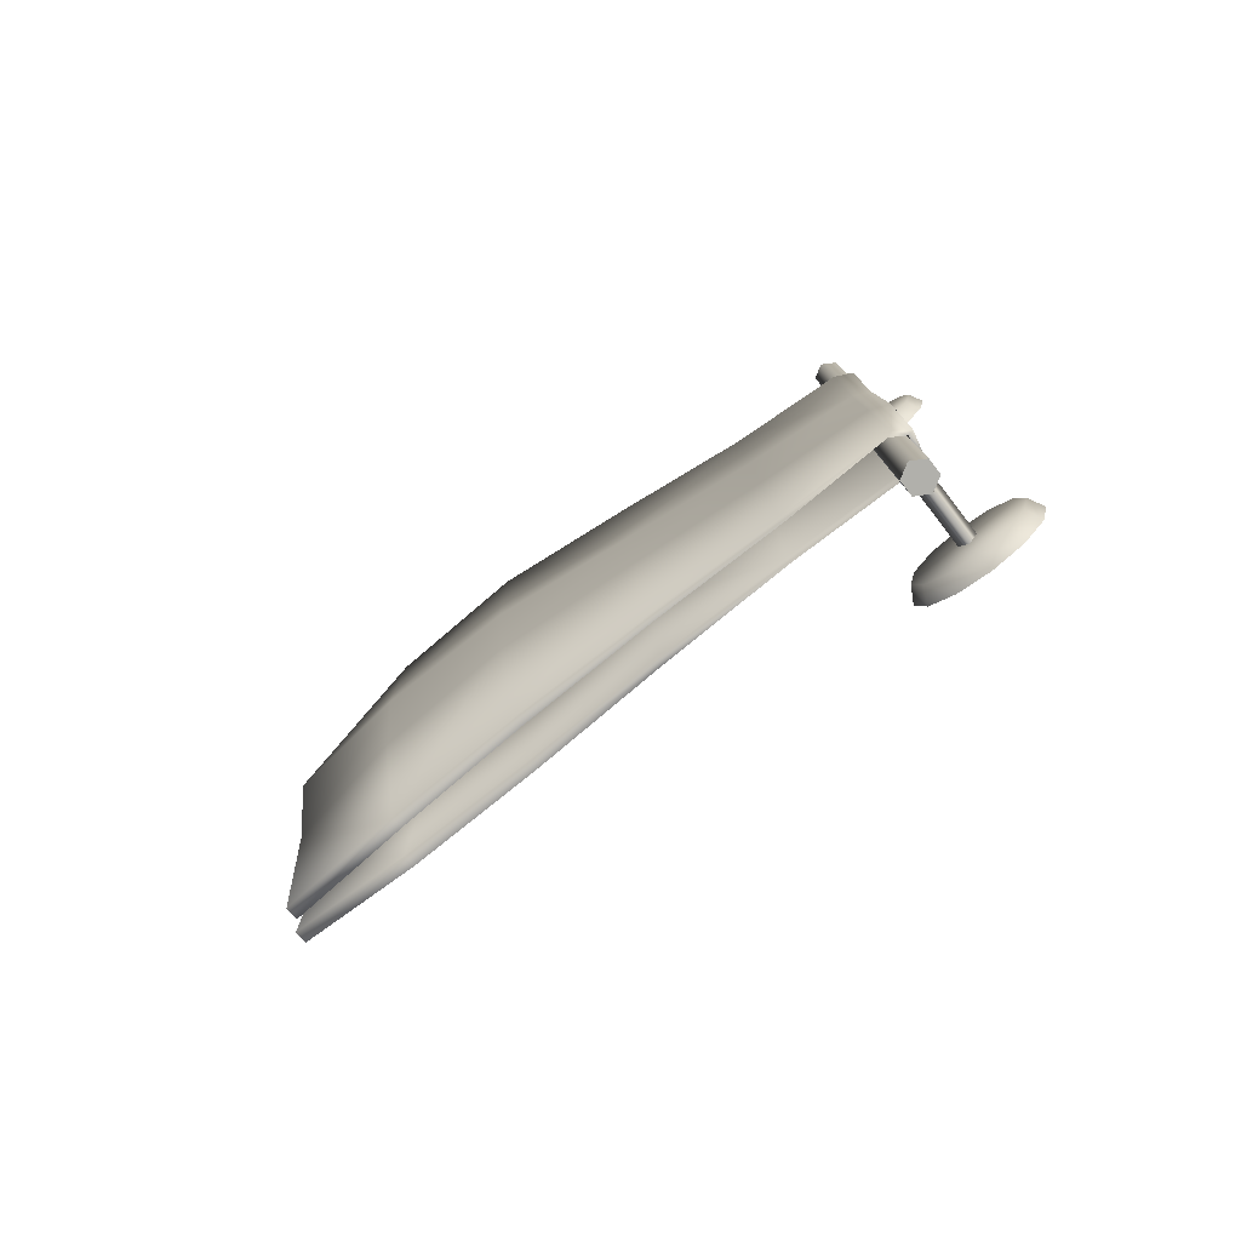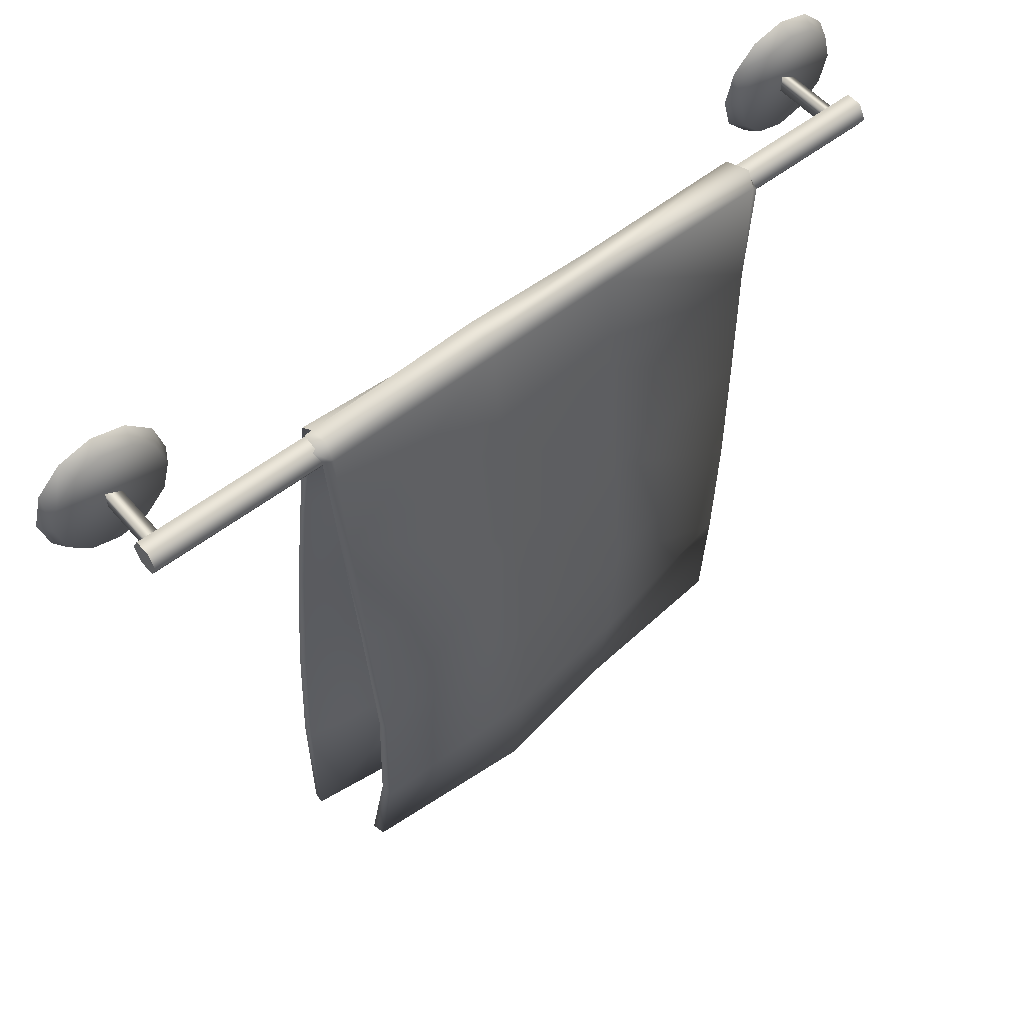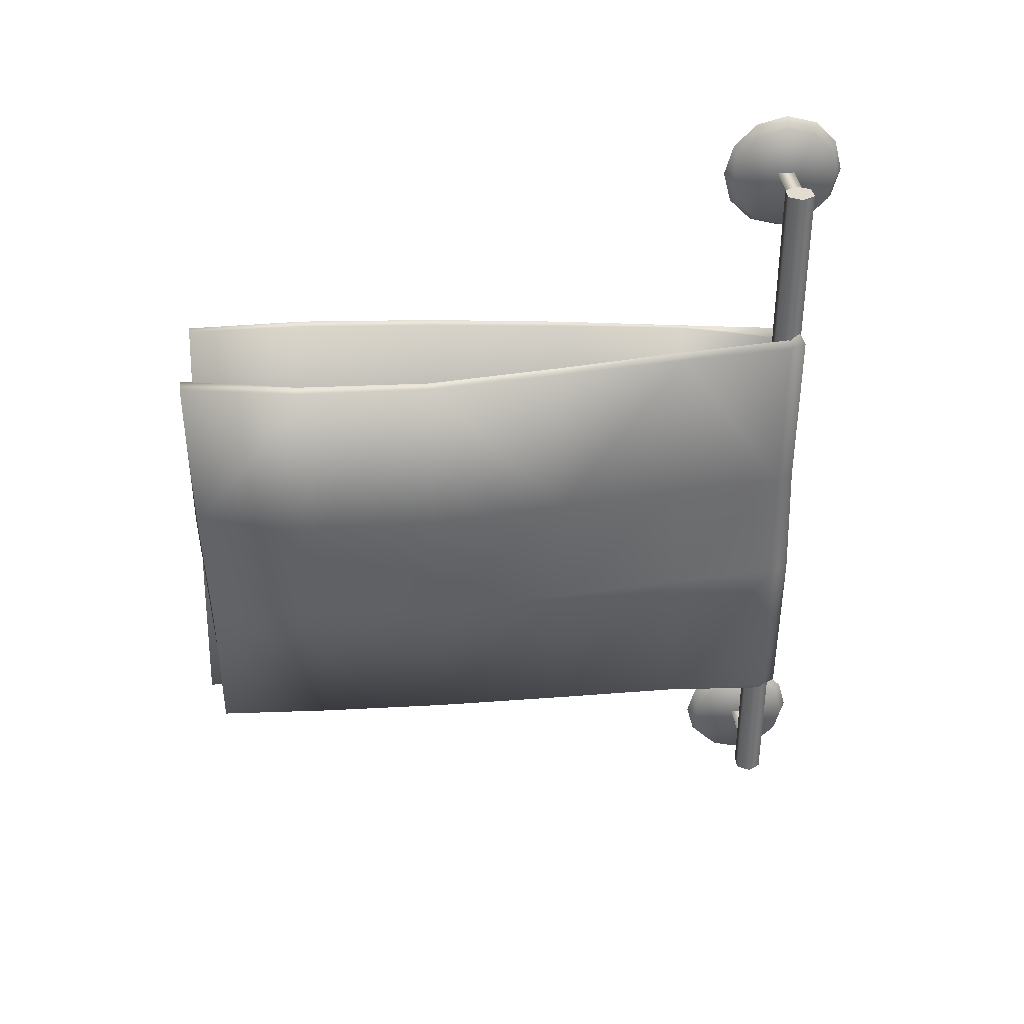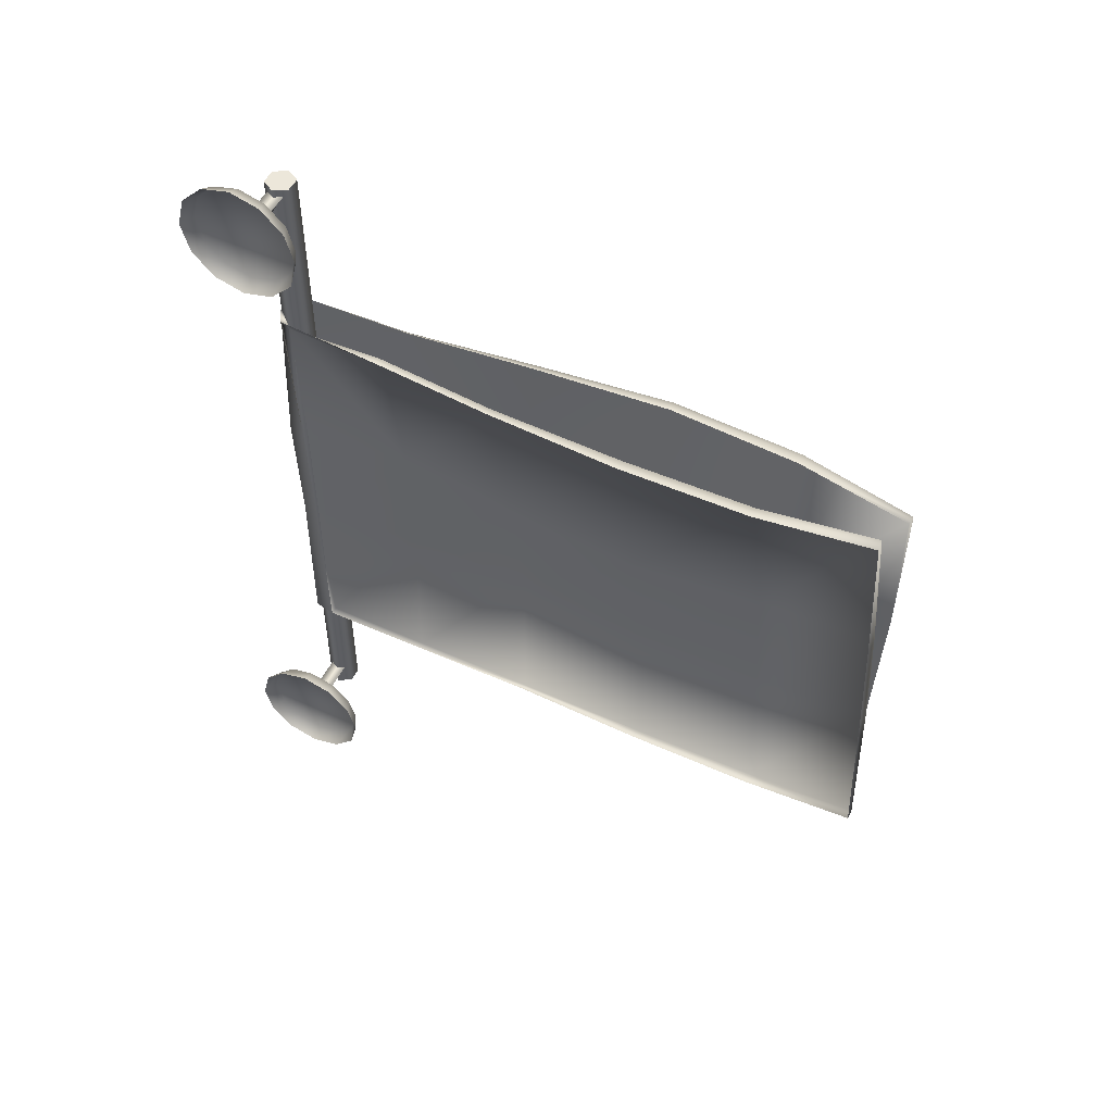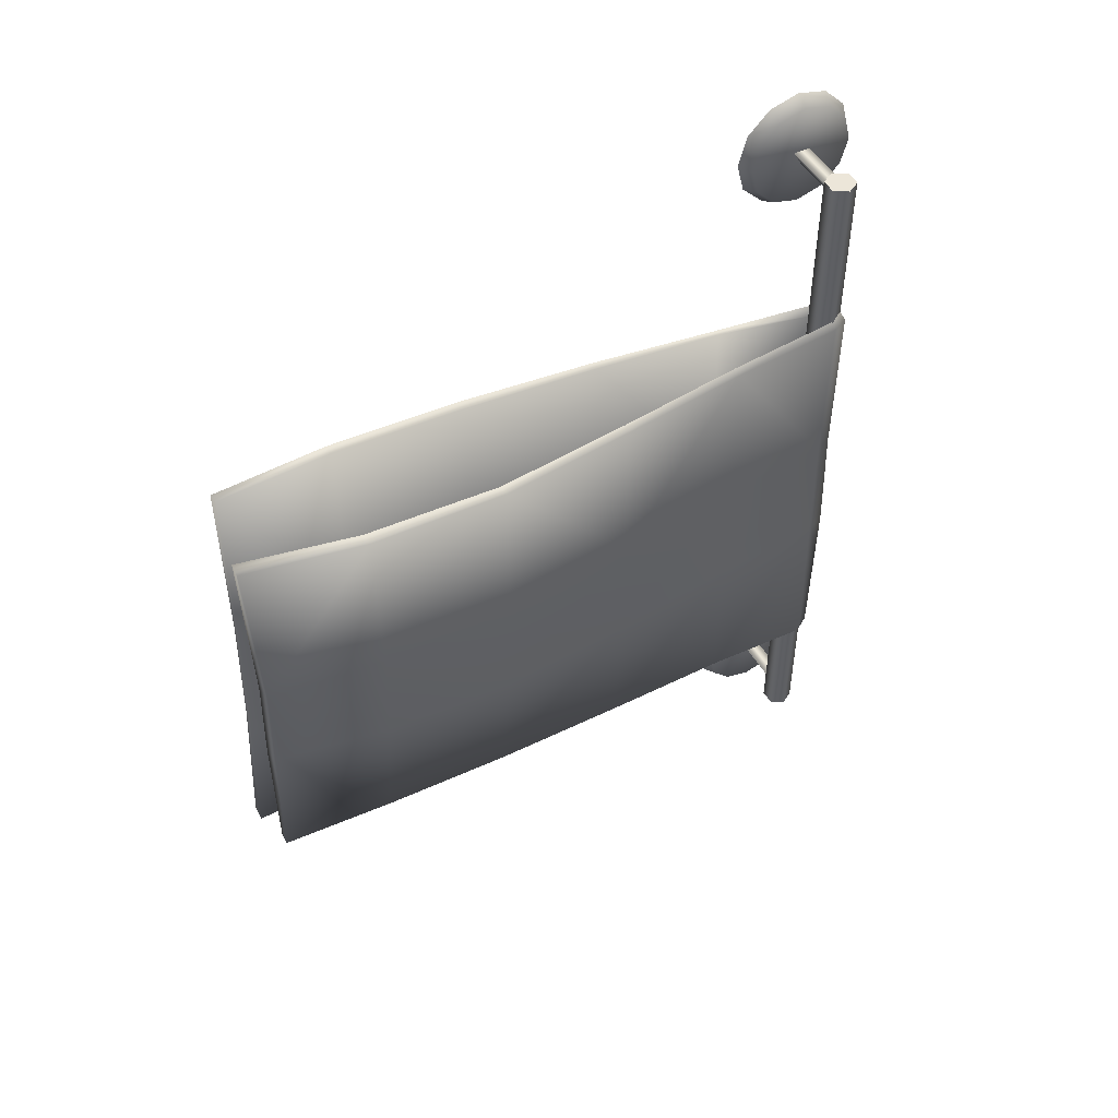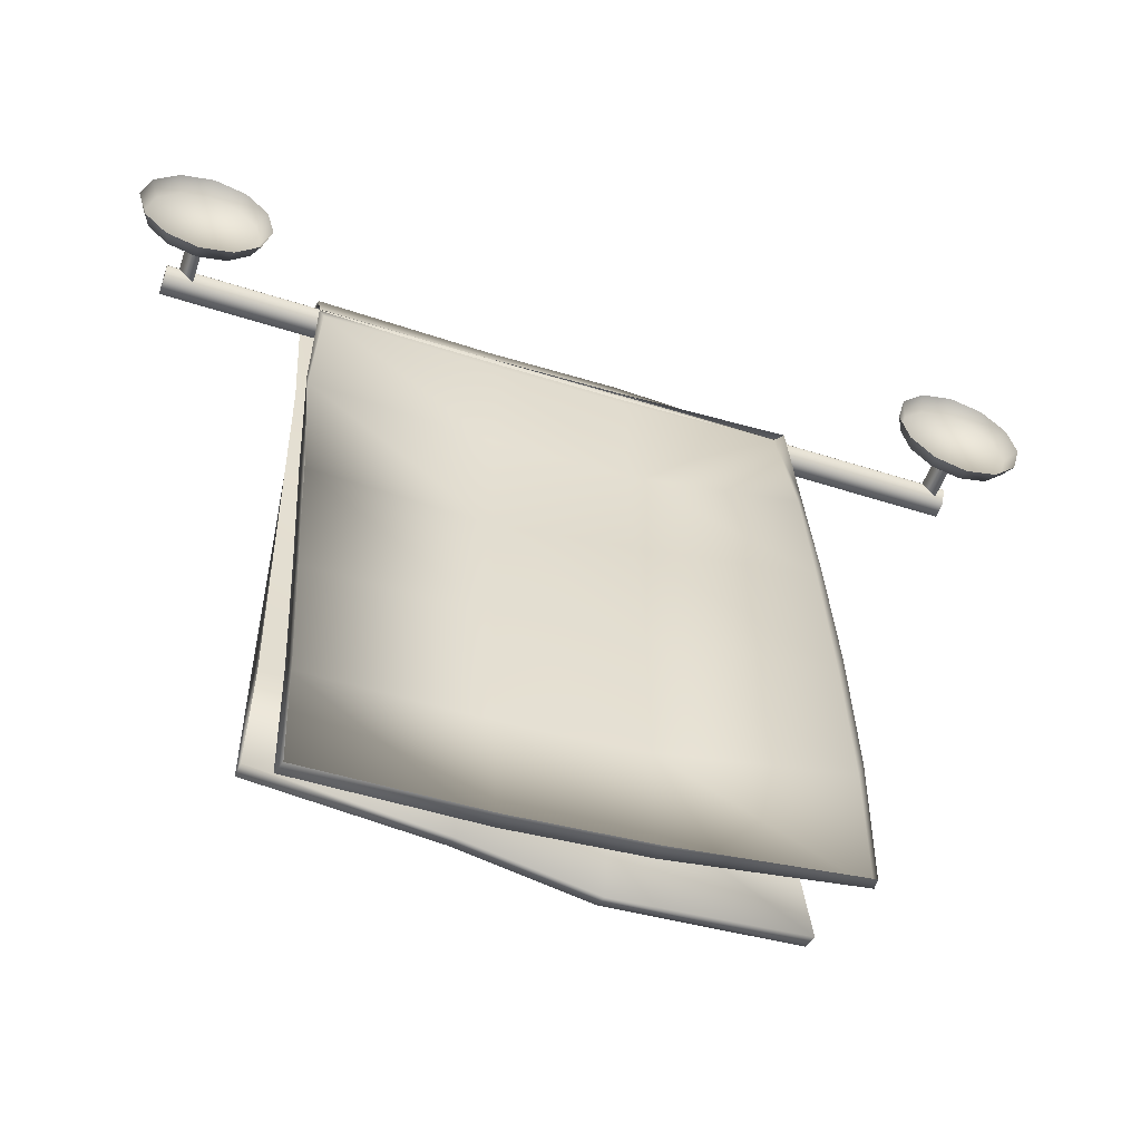
<metadata>
{"format":"obj","ext":"obj","renderer":"f3d","projection":"perspective","resolution":1024,"background":"white","views":[{"elev":-78.5,"azim":127.8,"up":"+Z"},{"elev":54.4,"azim":50.4,"up":"+Y"},{"elev":35.3,"azim":84.4,"up":"+Z"},{"elev":50.9,"azim":-63.9,"up":"+Z"},{"elev":48.7,"azim":61.4,"up":"+Z"},{"elev":-53.2,"azim":-108.9,"up":"+Y"}]}
</metadata>
<code>
o Towel_a_Plane.015
v -0.04662 0.008135 0.2214
v -0.06404 0.5342 -0.1461
v -0.04591 0.5236 0.2325
v -0.04131 0.4303 0.2281
v -0.03036 0.3253 0.2257
v -0.02094 0.2134 0.2231
v -0.02737 0.1041 0.2216
v -0.05123 0.01167 -0.01347
v -0.0571 0.111 -0.147
v -0.05134 0.22 -0.1475
v -0.04843 0.332 -0.1483
v -0.04823 0.4376 -0.1495
v -0.04469 0.5239 -0.1531
v -0.09742 0.1118 0.2395
v -0.07451 0.01111 0.1081
v -0.07065 0.007139 0.005841
v -0.07587 0.09635 -0.1332
v -0.07436 0.2042 -0.1375
v -0.07091 0.3172 -0.1423
v -0.06863 0.4252 -0.1449
v -0.0709 0.5152 -0.1407
v -0.0734 0.002731 -0.1307
v -0.08919 0.01658 0.2439
v -0.06466 0.5341 0.2322
v -0.05215 0.5352 -0.1494
v -0.05003 0.5327 0.2359
v -0.06899 0.5317 -0.1476
v -0.03709 0.007962 0.219
v -0.0529 0.01474 -0.1501
v -0.06457 0.5354 0.2261
v -0.05108 0.5399 -0.1494
v -0.04904 0.5383 0.2262
v -0.04233 0.5244 0.2261
v -0.03646 0.4318 0.2237
v -0.02406 0.3268 0.2233
v -0.01236 0.2144 0.2225
v -0.01733 0.1045 0.221
v -0.02528 0.01176 0.08599
v -0.04107 0.01416 -0.01472
v -0.07007 0.5355 -0.1462
v -0.07433 0.5173 -0.1451
v -0.07418 0.5294 0.2276
v -0.04703 0.1103 -0.1492
v -0.04317 0.2192 -0.1482
v -0.04285 0.3314 -0.1477
v -0.04388 0.437 -0.1477
v -0.04324 0.5285 -0.1479
v -0.04988 0.5379 0.09032
v -0.0146 0.1065 0.08622
v -0.01313 0.2151 0.08637
v -0.02591 0.3279 0.08748
v -0.03736 0.4344 0.08882
v -0.04422 0.5244 0.09001
v -0.05045 0.5416 -0.01195
v -0.02501 0.108 -0.01527
v -0.01996 0.2162 -0.01544
v -0.02904 0.329 -0.01447
v -0.03861 0.4356 -0.0132
v -0.04441 0.5263 -0.01218
v -0.06696 0.5397 0.09154
v -0.07262 0.5237 0.09193
v -0.06779 0.5358 -0.0103
v -0.0723 0.5206 -0.0101
v -0.06338 0.01546 -0.1493
v -0.04591 0.5236 0.2325
v -0.04131 0.4303 0.2281
v -0.03036 0.3253 0.2257
v -0.02094 0.2134 0.2231
v -0.02737 0.1041 0.2216
v -0.03541 0.009422 0.08772
v -0.0571 0.111 -0.147
v -0.05134 0.22 -0.1475
v -0.04843 0.332 -0.1483
v -0.04823 0.4376 -0.1495
v -0.04469 0.5239 -0.1531
v -0.04103 0.1047 0.0901
v -0.04912 0.2138 0.09292
v -0.05356 0.3266 0.09516
v -0.05517 0.4326 0.09703
v -0.04563 0.5164 0.09852
v -0.05575 0.1069 -0.01085
v -0.05218 0.2157 -0.008952
v -0.04986 0.3283 -0.006868
v -0.05537 0.4344 -0.005891
v -0.0459 0.5176 -0.002952
v -0.09553 0.2204 0.2358
v -0.08887 0.3326 0.2323
v -0.07776 0.4374 0.2309
v -0.07087 0.5237 0.2197
v -0.07119 0.5138 0.09831
v -0.06273 0.43 0.1003
v -0.07428 0.3258 0.09922
v -0.08449 0.2142 0.1006
v -0.07571 0.1066 0.1048
v -0.07136 0.5118 -0.003269
v -0.06122 0.4277 -0.002536
v -0.06413 0.321 -0.001037
v -0.07204 0.2095 -9.7e-05
v -0.07297 0.102 0.002862
v -0.06466 0.5341 0.2322
v -0.06899 0.5317 -0.1476
v -0.06649 0.5314 0.09813
v -0.06674 0.5295 -0.003428
v -0.08394 0.002382 -0.1276
v -0.09804 0.01553 0.2426
v -0.06457 0.5354 0.2261
v -0.07433 0.5173 -0.1451
v -0.07298 0.4254 -0.1468
v -0.07716 0.317 -0.1398
v -0.08297 0.2043 -0.136
v -0.08617 0.09662 -0.1312
v -0.08115 0.008448 0.005605
v -0.08499 0.01209 0.1074
v -0.1063 0.1109 0.2392
v -0.1043 0.2197 0.2359
v -0.09548 0.3326 0.233
v -0.08341 0.4394 0.2302
v -0.07418 0.5294 0.2276
v -0.1224 0.5736 -0.244
v -0.1224 0.5669 -0.219
v -0.1224 0.5486 -0.2007
v -0.1224 0.5236 -0.194
v -0.1224 0.4986 -0.2007
v -0.1224 0.4801 -0.219
v -0.1224 0.4734 -0.244
v -0.1224 0.4803 -0.269
v -0.1224 0.4986 -0.2873
v -0.1224 0.5236 -0.294
v -0.1224 0.5486 -0.2873
v -0.1224 0.5669 -0.269
v -0.1107 0.5614 -0.2222
v -0.1107 0.5673 -0.244
v -0.1107 0.5455 -0.2062
v -0.1107 0.5236 -0.2003
v -0.1107 0.5018 -0.2062
v -0.1107 0.4857 -0.2222
v -0.1107 0.4799 -0.244
v -0.1107 0.4858 -0.2658
v -0.1107 0.5018 -0.2818
v -0.1107 0.5236 -0.2877
v -0.1107 0.5455 -0.2818
v -0.1107 0.5614 -0.2658
v -0.1107 0.5305 -0.24
v -0.06111 0.5236 -0.252
v -0.1107 0.5167 -0.24
v -0.06111 0.5167 -0.24
v -0.1107 0.5236 -0.252
v -0.06111 0.5305 -0.24
v -0.1224 0.5736 0.3531
v -0.1224 0.5669 0.3781
v -0.1224 0.5486 0.3964
v -0.1224 0.5236 0.4031
v -0.1224 0.4986 0.3964
v -0.1224 0.4803 0.3781
v -0.1224 0.4734 0.3531
v -0.1224 0.4801 0.3281
v -0.1224 0.4986 0.3098
v -0.1224 0.5236 0.3031
v -0.1224 0.5486 0.3098
v -0.1224 0.5669 0.3281
v -0.1107 0.5614 0.3749
v -0.1107 0.5673 0.3531
v -0.1107 0.5455 0.3909
v -0.1107 0.5236 0.3967
v -0.1107 0.5018 0.3909
v -0.1107 0.4858 0.3749
v -0.1107 0.4799 0.3531
v -0.1107 0.4857 0.3312
v -0.1107 0.5018 0.3153
v -0.1107 0.5236 0.3094
v -0.1107 0.5455 0.3153
v -0.1107 0.5614 0.3312
v -0.1107 0.5305 0.3571
v -0.06111 0.5236 0.3451
v -0.1107 0.5167 0.3571
v -0.06111 0.5167 0.3571
v -0.1107 0.5236 0.3451
v -0.06111 0.5305 0.3571
v -0.0703 0.5234 0.3638
v -0.0703 0.5234 -0.2612
v -0.06405 0.5126 0.3638
v -0.06405 0.5126 -0.2612
v -0.05155 0.5126 0.3638
v -0.05155 0.5126 -0.2612
v -0.0453 0.5234 0.3638
v -0.0453 0.5234 -0.2612
v -0.05155 0.5342 0.3638
v -0.05155 0.5342 -0.2612
v -0.06405 0.5342 0.3638
v -0.06405 0.5342 -0.2612
v -0.0703 0.5234 -0.2612
v -0.06405 0.5126 -0.2612
v -0.05155 0.5126 -0.2612
v -0.0453 0.5234 -0.2612
v -0.05155 0.5342 -0.2612
v -0.06405 0.5342 -0.2612
v -0.0703 0.5234 0.3638
v -0.06405 0.5126 0.3638
v -0.05155 0.5126 0.3638
v -0.0453 0.5234 0.3638
v -0.05155 0.5342 0.3638
v -0.06405 0.5342 0.3638
f 21 103 95
f 14 93 86
f 98 19 97
f 97 93 98
f 96 92 97
f 95 91 96
f 103 90 95
f 99 15 16
f 98 94 99
f 91 87 92
f 91 89 88
f 102 89 90
f 92 86 93
f 94 23 15
f 17 16 22
f 40 54 31
f 47 54 59
f 24 32 30
f 32 60 30
f 37 38 49
f 36 49 50
f 51 36 50
f 34 51 52
f 33 48 32
f 49 39 55
f 50 55 56
f 51 56 57
f 52 57 58
f 62 48 54
f 53 34 52
f 43 39 29
f 56 43 44
f 57 44 45
f 59 46 47
f 30 61 42
f 62 61 60
f 41 62 40
f 64 39 8
f 58 45 46
f 53 58 59
f 59 48 53
f 70 28 1
f 31 25 2
f 26 33 32
f 25 47 13
f 64 43 29
f 3 34 33
f 4 35 34
f 9 44 43
f 5 36 35
f 10 45 44
f 6 37 36
f 11 46 45
f 7 28 37
f 13 46 12
f 70 39 38
f 76 1 69
f 77 69 68
f 78 68 67
f 78 66 79
f 85 79 80
f 8 76 81
f 81 77 82
f 83 77 78
f 83 79 84
f 84 73 83
f 80 66 65
f 81 64 8
f 82 71 81
f 83 72 82
f 85 74 84
f 96 21 95
f 97 20 96
f 113 16 15
f 23 114 105
f 86 116 115
f 14 115 114
f 105 15 23
f 88 116 87
f 89 117 88
f 89 106 118
f 16 104 22
f 101 107 40
f 21 108 107
f 19 108 20
f 17 104 111
f 18 109 19
f 17 110 18
f 99 18 98
f 135 139 132
f 121 131 120
f 128 139 127
f 124 137 136
f 121 134 133
f 129 140 128
f 126 137 125
f 122 135 134
f 130 141 129
f 119 131 132
f 127 138 126
f 123 136 135
f 119 142 130
f 143 144 147
f 147 146 145
f 145 148 143
f 165 169 162
f 150 163 161
f 158 169 157
f 154 167 166
f 151 164 163
f 159 170 158
f 156 167 155
f 153 164 152
f 160 171 159
f 150 162 149
f 157 168 156
f 154 165 153
f 149 172 160
f 173 174 177
f 175 174 176
f 175 178 173
f 180 181 179
f 182 183 181
f 184 185 183
f 185 188 187
f 188 189 187
f 190 179 189
f 194 193 191
f 198 200 202
f 21 101 103
f 14 94 93
f 98 18 19
f 97 92 93
f 96 91 92
f 95 90 91
f 103 102 90
f 99 94 15
f 98 93 94
f 91 88 87
f 91 90 89
f 102 106 89
f 92 87 86
f 94 14 23
f 17 99 16
f 40 62 54
f 47 31 54
f 24 26 32
f 32 48 60
f 37 28 38
f 36 37 49
f 51 35 36
f 34 35 51
f 33 53 48
f 49 38 39
f 50 49 55
f 51 50 56
f 52 51 57
f 62 60 48
f 53 33 34
f 43 55 39
f 56 55 43
f 57 56 44
f 59 58 46
f 30 60 61
f 62 63 61
f 41 63 62
f 64 29 39
f 58 57 45
f 53 52 58
f 59 54 48
f 70 38 28
f 2 27 40
f 40 31 2
f 26 3 33
f 25 31 47
f 64 9 43
f 3 4 34
f 4 5 35
f 9 10 44
f 5 6 36
f 10 11 45
f 6 7 37
f 11 12 46
f 7 1 28
f 13 47 46
f 70 8 39
f 76 70 1
f 77 76 69
f 78 77 68
f 78 67 66
f 85 84 79
f 8 70 76
f 81 76 77
f 83 82 77
f 83 78 79
f 84 74 73
f 80 79 66
f 81 71 64
f 82 72 71
f 83 73 72
f 85 75 74
f 96 20 21
f 97 19 20
f 113 112 16
f 23 14 114
f 86 87 116
f 14 86 115
f 105 113 15
f 88 117 116
f 89 118 117
f 89 100 106
f 16 112 104
f 101 21 107
f 21 20 108
f 19 109 108
f 17 22 104
f 18 110 109
f 17 111 110
f 99 17 18
f 132 131 133
f 133 134 132
f 134 135 132
f 135 136 138
f 136 137 138
f 138 139 135
f 139 140 141
f 141 142 132
f 139 141 132
f 121 133 131
f 128 140 139
f 124 125 137
f 121 122 134
f 129 141 140
f 126 138 137
f 122 123 135
f 130 142 141
f 119 120 131
f 127 139 138
f 123 124 136
f 119 132 142
f 143 148 144
f 147 144 146
f 145 146 148
f 162 161 163
f 163 164 162
f 164 165 162
f 165 166 169
f 166 167 168
f 169 166 168
f 169 170 162
f 170 171 162
f 171 172 162
f 150 151 163
f 158 170 169
f 154 155 167
f 151 152 164
f 159 171 170
f 156 168 167
f 153 165 164
f 160 172 171
f 150 161 162
f 157 169 168
f 154 166 165
f 149 162 172
f 173 178 174
f 175 177 174
f 175 176 178
f 180 182 181
f 182 184 183
f 184 186 185
f 185 186 188
f 188 190 189
f 190 180 179
f 193 192 191
f 191 196 195
f 195 194 191
f 202 197 198
f 198 199 200
f 200 201 202

</code>
